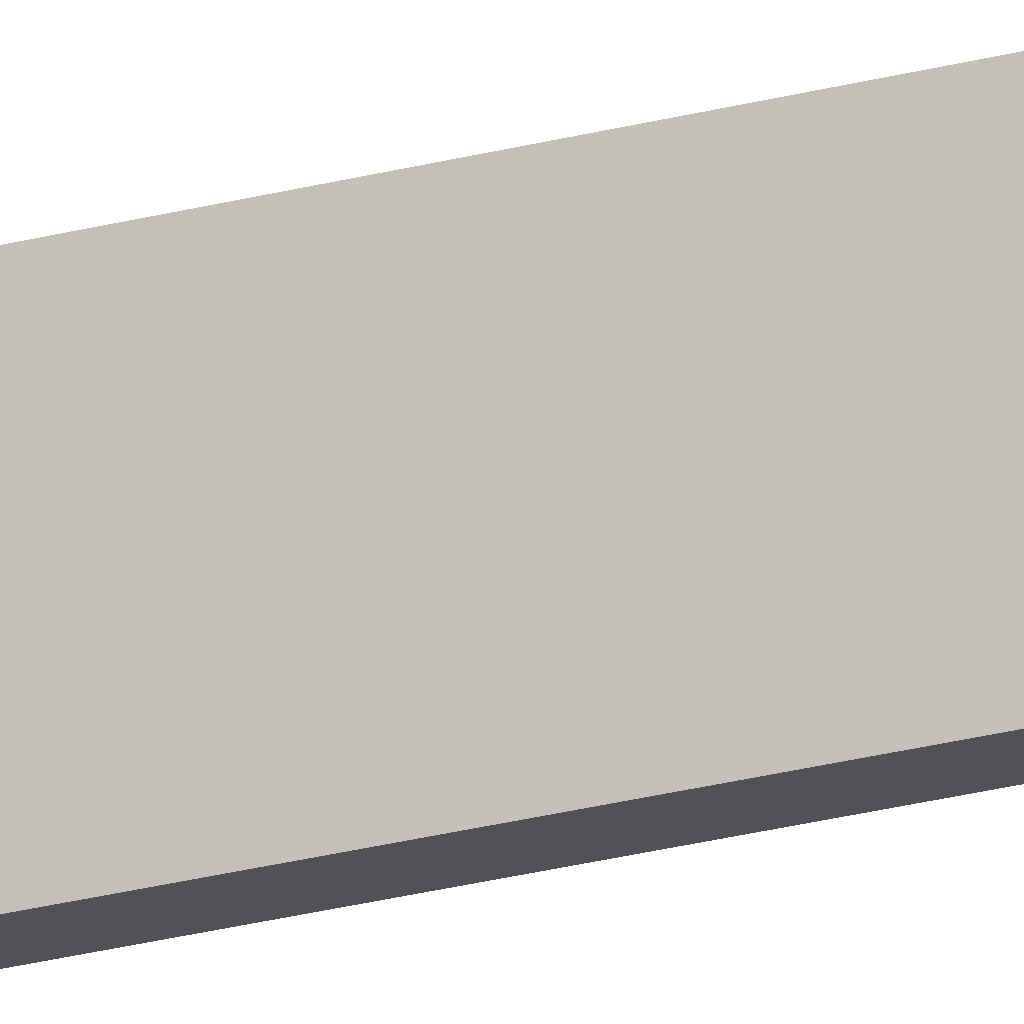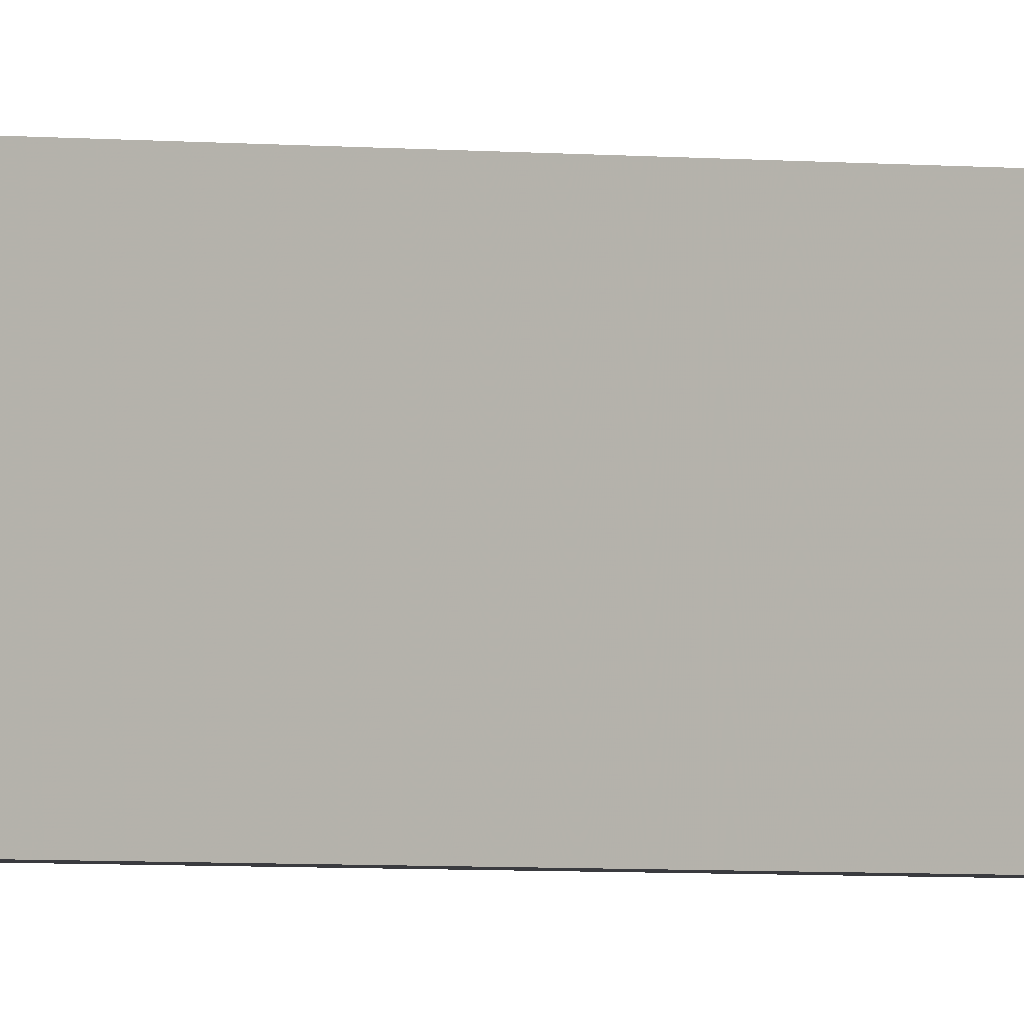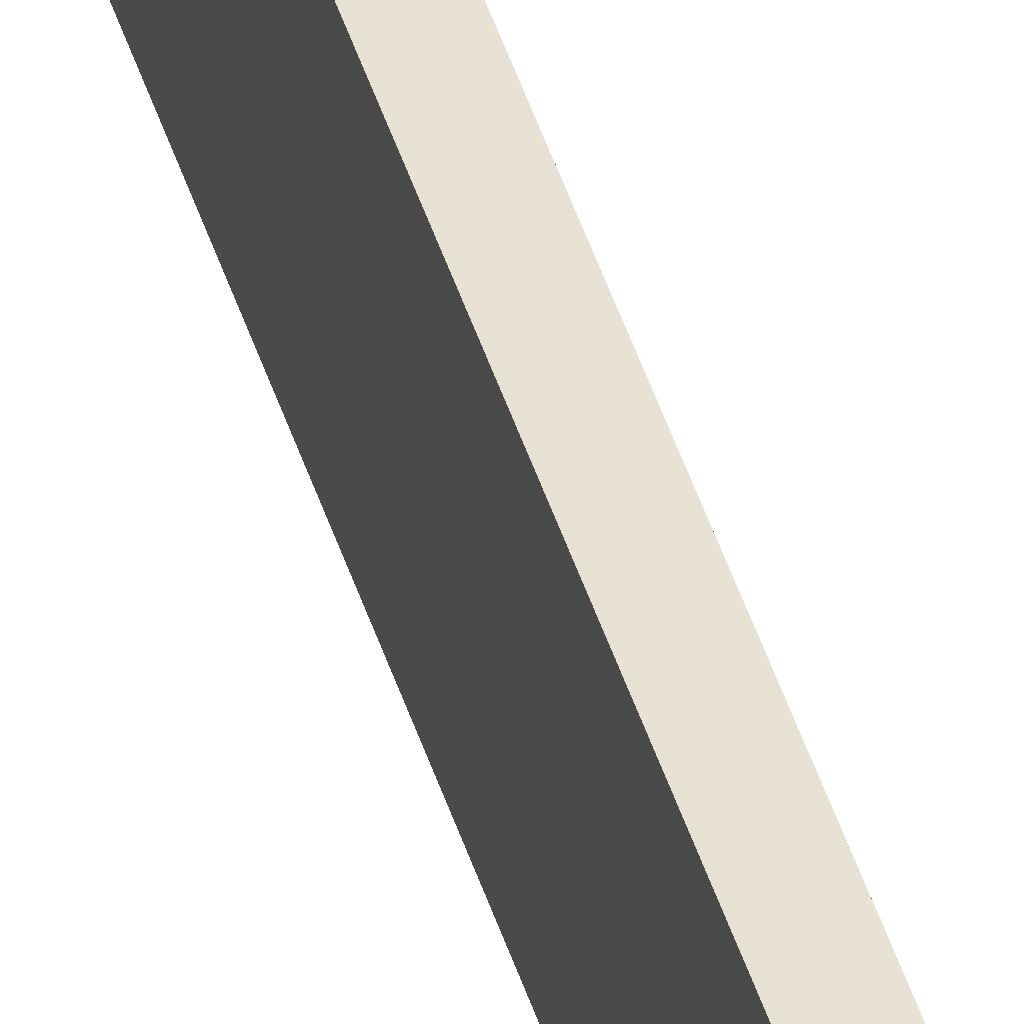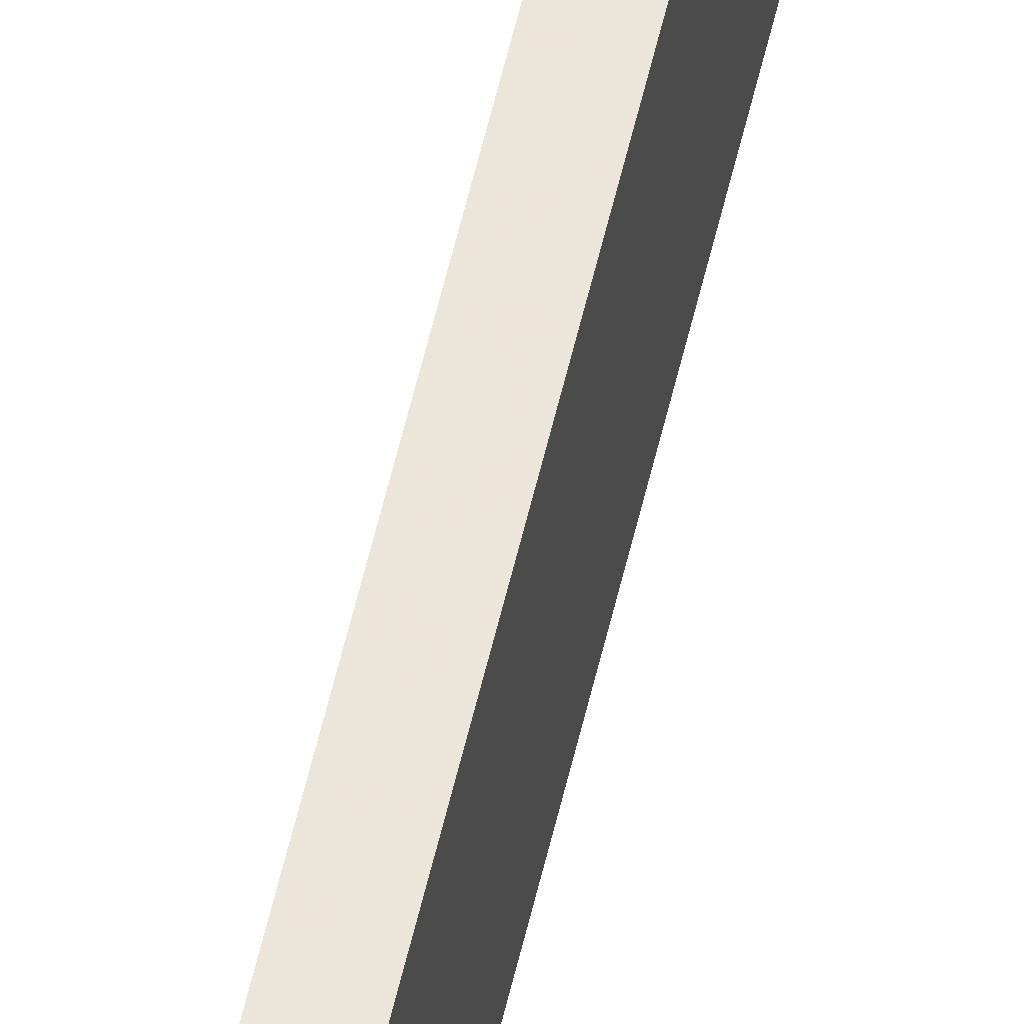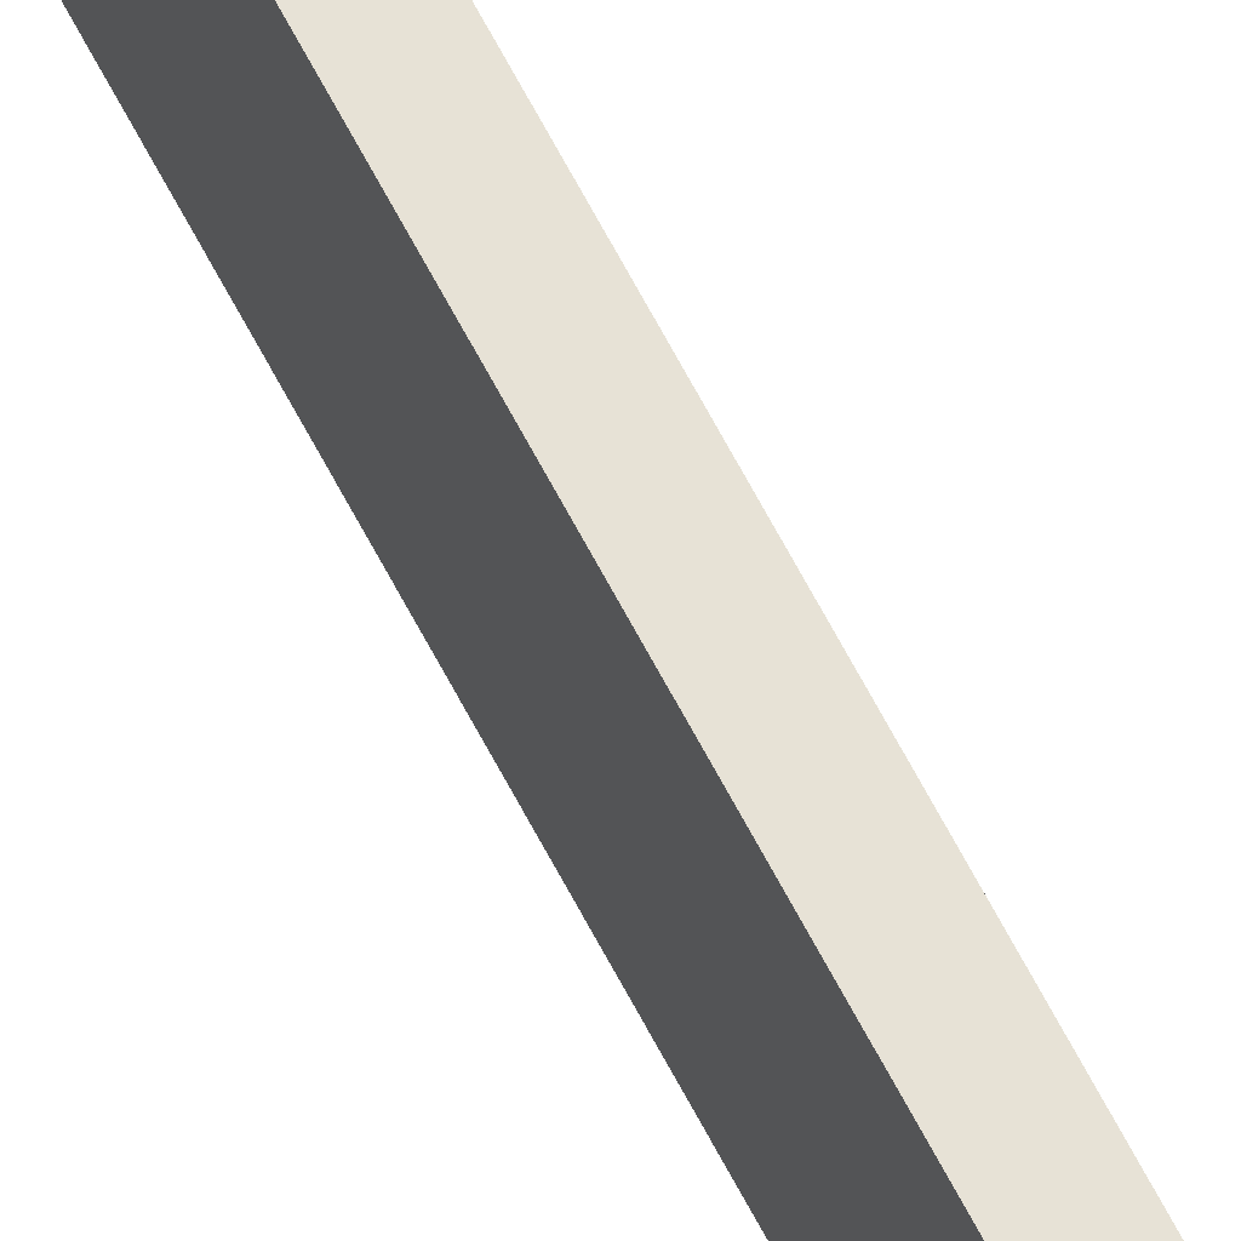
<metadata>
{"format":"obj","ext":"obj","renderer":"f3d","projection":"perspective","resolution":1024,"background":"white","views":[{"elev":-20.2,"azim":118.2,"up":"+Y"},{"elev":-1.4,"azim":-133.9,"up":"+Y"},{"elev":40.7,"azim":164.5,"up":"+Y"},{"elev":54.7,"azim":12.6,"up":"+Y"},{"elev":64.0,"azim":152.8,"up":"+Y"}]}
</metadata>
<code>
o 7836
v 2207 1884 15.49
v 2207 1884 15.49
v 2207 1884 15.49
v 2207 1884 17
v 2207 1884 17
v 2207 1884 17
v 2207 1884 15.49
v 2207 1884 15.49
v 2207 1884 15.49
v 2207 1884 17
v 2207 1884 15.49
v 2207 1884 17
v 2207 1884 17
v 2207 1884 17
v 2207 1884 17
v 2207 1884 17
v 2207 1884 15.49
v 2207 1884 17
v 2207 1884 15.49
v 2207 1884 17
v 2207 1884 17
v 2207 1884 15.49
v 2207 1884 17
v 2207 1884 17
v 2207 1884 15.49
v 2207 1884 15.49
v 2207 1884 17
v 2207 1884 15.49
v 2207 1884 15.49
f 1 2 3
f 1 4 5
f 6 2 7
f 8 9 7
f 10 7 11
f 12 13 14
f 14 15 16
f 17 15 18
f 19 20 21
f 22 23 20
f 24 25 26
f 27 28 29

</code>
